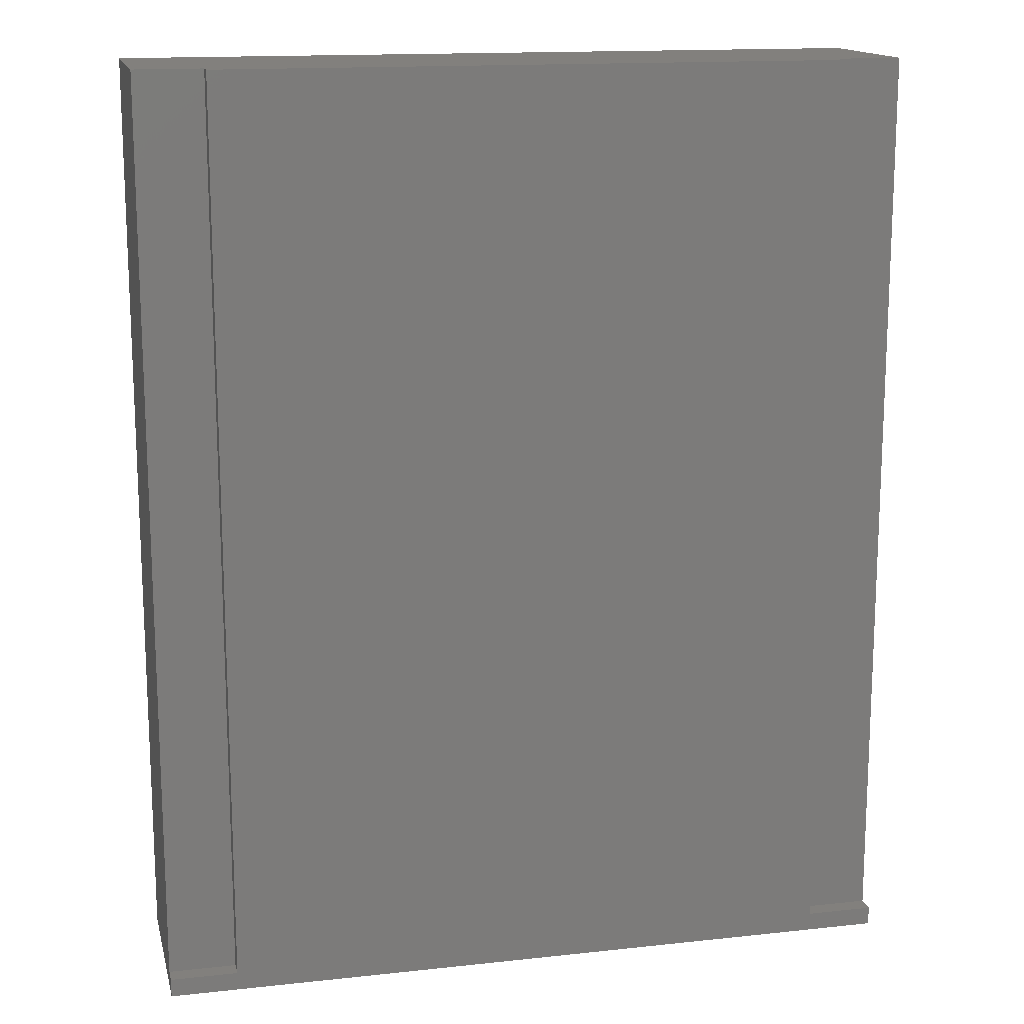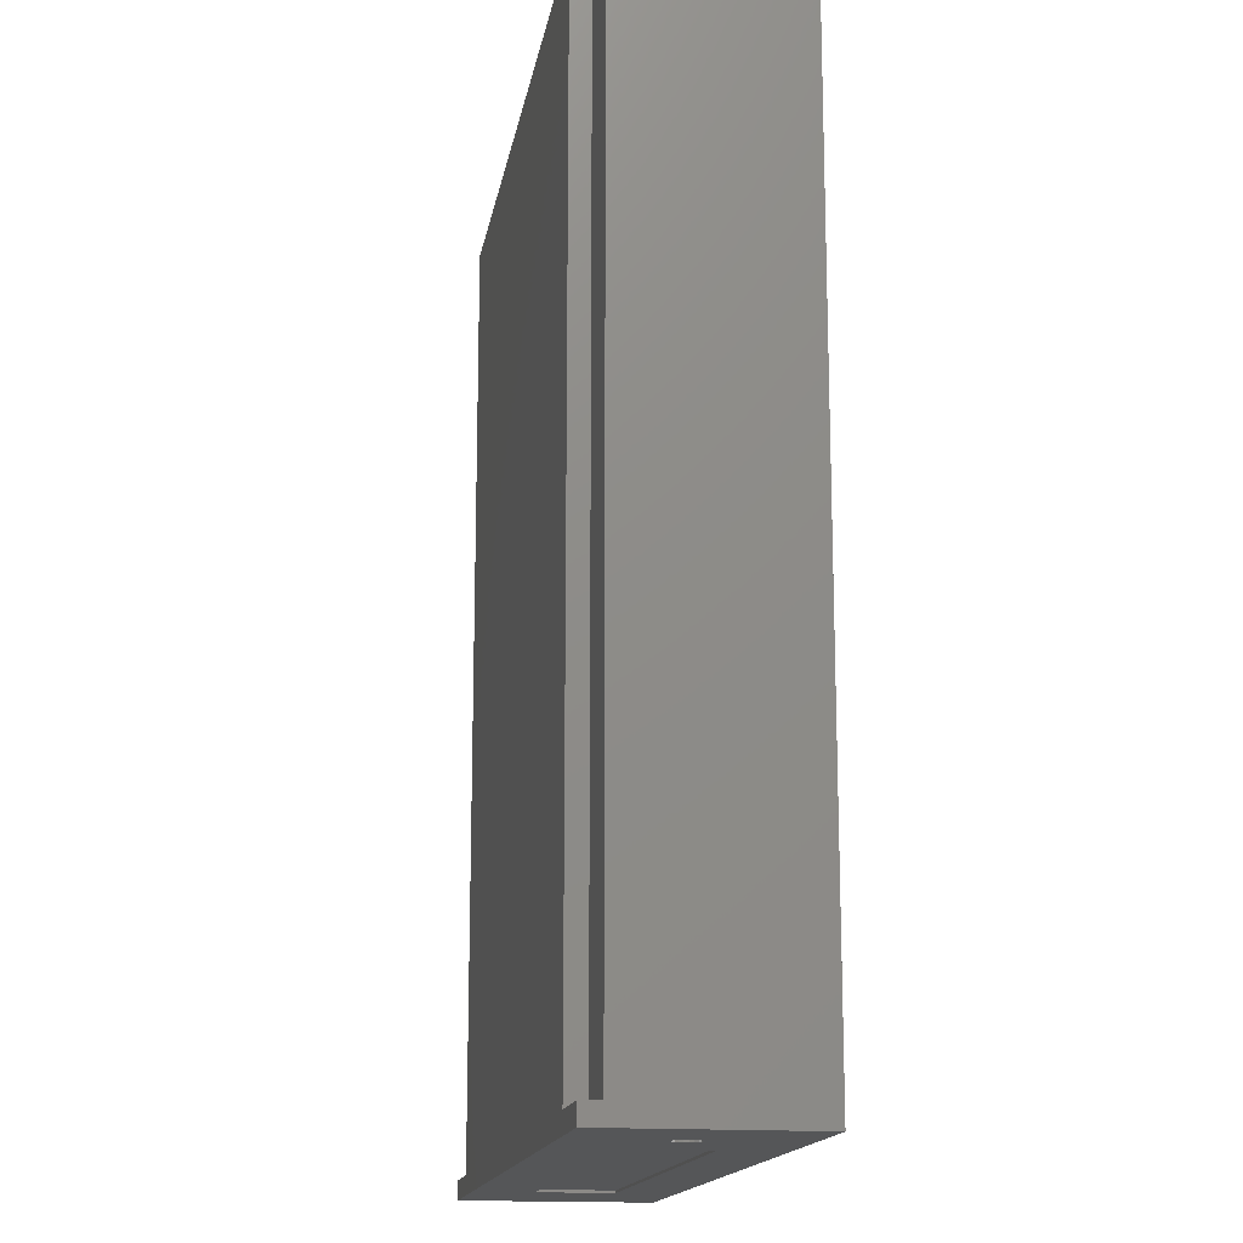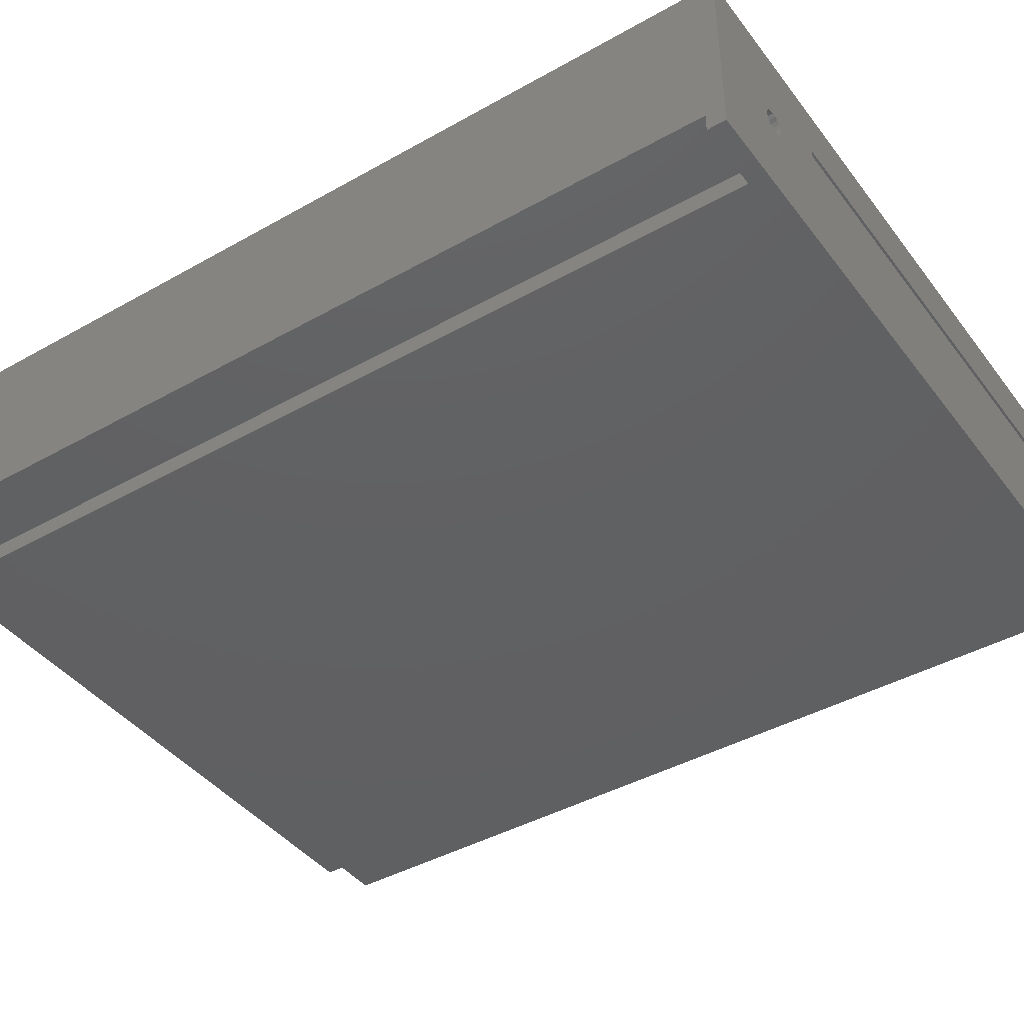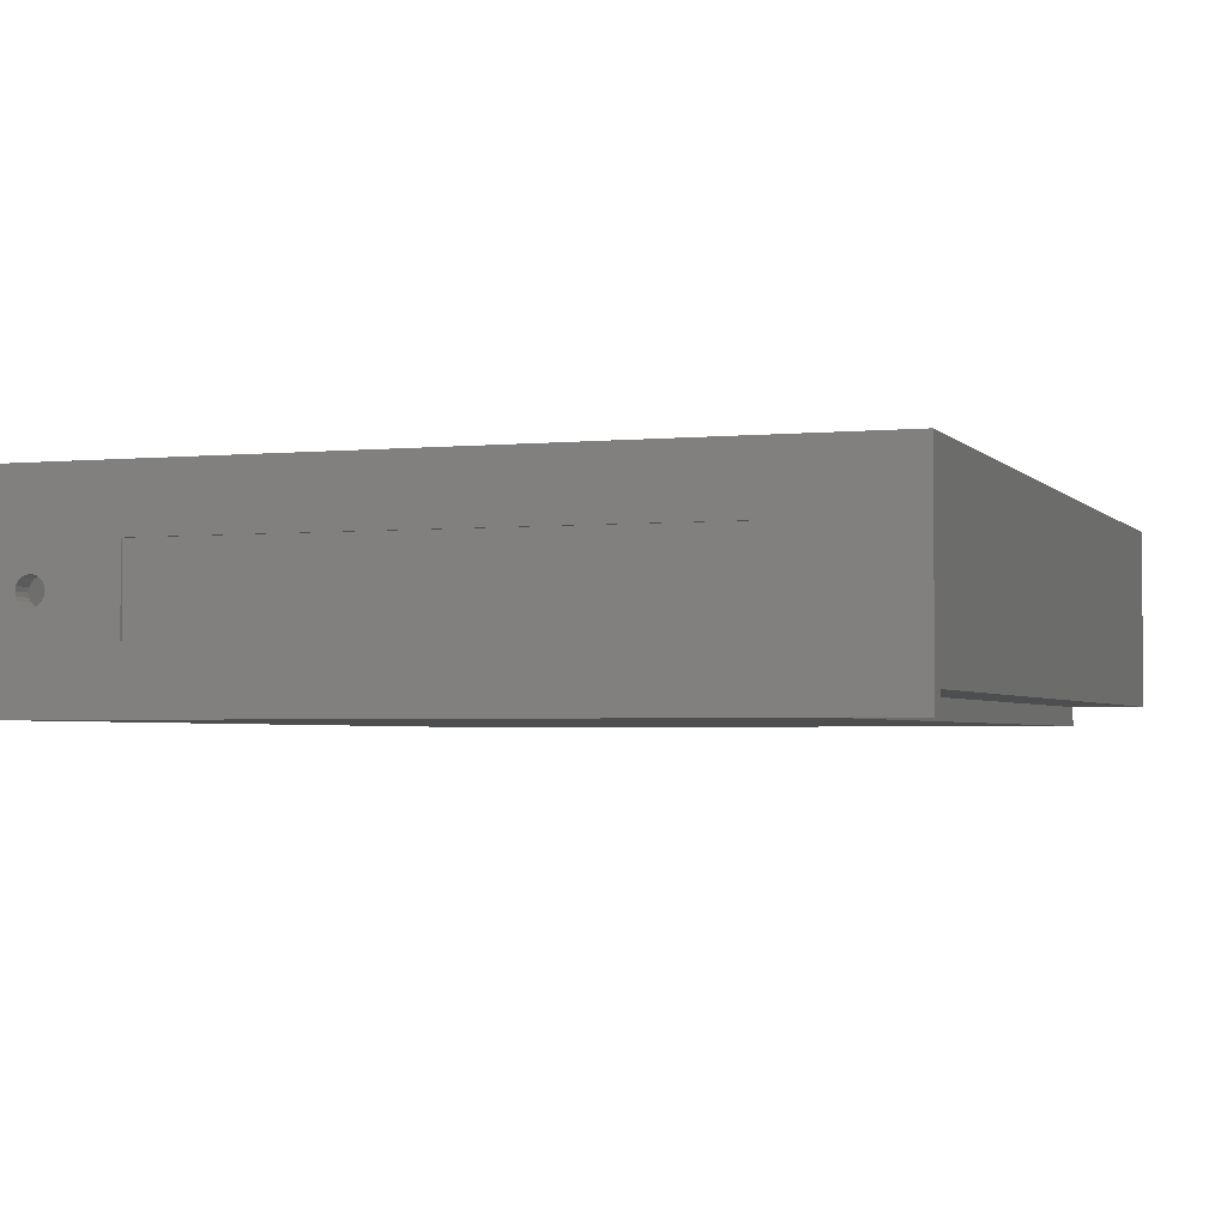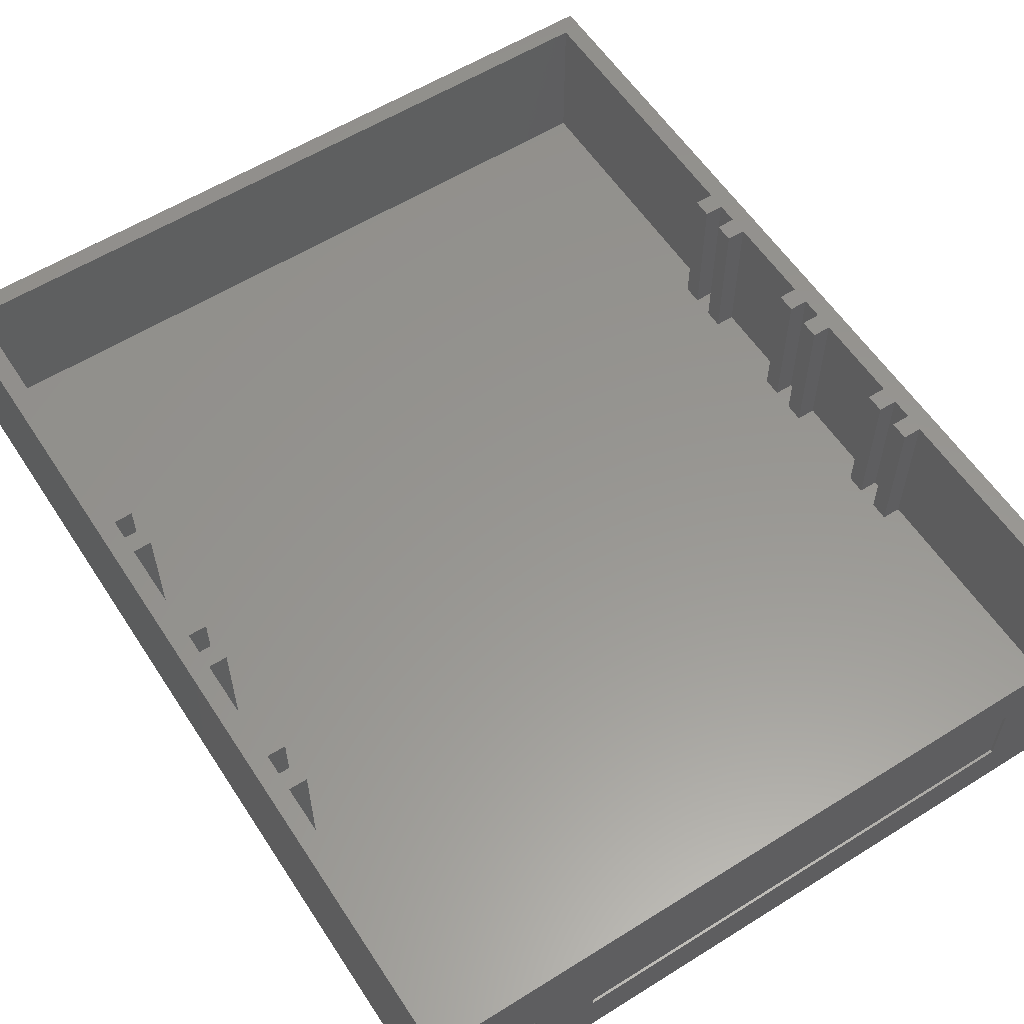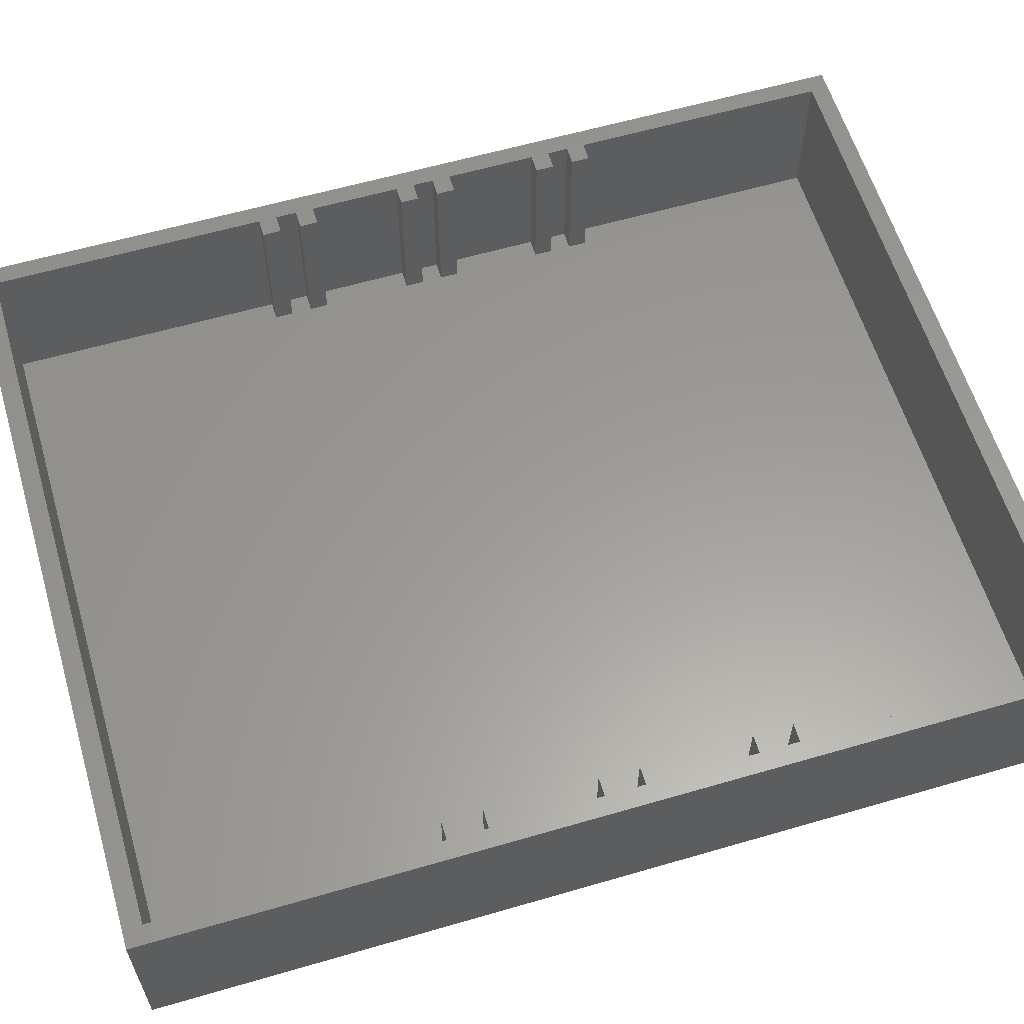
<metadata>
{"format":"stl","ext":"stl","renderer":"f3d","projection":"perspective","resolution":1024,"background":"white","views":[{"elev":15.0,"azim":166.9,"up":"+Y"},{"elev":-15.7,"azim":-99.4,"up":"+Y"},{"elev":-42.1,"azim":-55.9,"up":"+Z"},{"elev":-2.7,"azim":19.0,"up":"+Z"},{"elev":58.1,"azim":-32.9,"up":"+Z"},{"elev":60.0,"azim":-106.6,"up":"+Z"}]}
</metadata>
<code>
# stl→obj: 220 verts, 440 faces
v 0 1.5 0
v 0 0 0
v 0 1.5 1.5
v 0 75.5 15.17
v 0 75.5 1.5
v 0 0 15.17
v 58.5 24.07 15.17
v 60 22.57 15.17
v 60 24.07 15.17
v 58.5 22.57 15.17
v 58.5 27.27 15.17
v 60 25.77 15.17
v 60 27.27 15.17
v 58.5 25.77 15.17
v 58.5 36.15 15.17
v 60 34.65 15.17
v 60 36.15 15.17
v 58.5 34.65 15.17
v 58.5 39.35 15.17
v 60 37.85 15.17
v 60 39.35 15.17
v 58.5 37.85 15.17
v 58.5 48.23 15.17
v 60 46.73 15.17
v 60 48.23 15.17
v 58.5 46.73 15.17
v 58.5 51.43 15.17
v 60 49.93 15.17
v 60 51.43 15.17
v 58.5 49.93 15.17
v 61.5 75.5 15.17
v 60 74 15.17
v 1.5 74 15.17
v 1.5 51.43 15.17
v 1.5 49.93 15.17
v 1.5 48.23 15.17
v 1.5 46.73 15.17
v 1.5 39.35 15.17
v 1.5 37.85 15.17
v 1.5 36.15 15.17
v 1.5 34.65 15.17
v 1.5 27.27 15.17
v 1.5 25.77 15.17
v 1.5 24.07 15.17
v 1.5 22.57 15.17
v 61.5 0 15.17
v 60 1.5 15.17
v 1.5 1.5 15.17
v 3 49.93 15.17
v 3 51.43 15.17
v 3 46.73 15.17
v 3 48.23 15.17
v 3 37.85 15.17
v 3 39.35 15.17
v 3 34.65 15.17
v 3 36.15 15.17
v 3 25.77 15.17
v 3 27.27 15.17
v 3 22.57 15.17
v 3 24.07 15.17
v 61.5 1.5 1.5
v 61.5 75.5 1.5
v 61.5 0 0
v 61.5 1.5 0
v 56 1.5 0
v 5.5 1.5 0
v 56 75.5 0
v 5.5 75.5 0
v 13.5 0 10.58
v 7.5 0 8.583
v 7.191 0 8.534
v 6.912 0 8.392
v 6.691 0 8.171
v 6.549 0 7.892
v 6.5 0 7.583
v 6.549 0 7.274
v 7.5 0 6.583
v 7.191 0 6.632
v 13.5 0 4.583
v 6.912 0 6.774
v 6.691 0 6.996
v 51.5 0 10.58
v 51.5 0 4.583
v 7.809 0 8.534
v 8.088 0 8.392
v 8.309 0 8.171
v 8.451 0 7.892
v 8.5 0 7.583
v 8.451 0 7.274
v 8.309 0 6.996
v 8.088 0 6.774
v 7.809 0 6.632
v 5.5 75.5 1.5
v 56 75.5 1.5
v 1.5 22.57 3
v 1.5 1.5 3
v 1.5 25.77 3
v 1.5 24.07 3
v 1.5 34.65 3
v 1.5 27.27 3
v 1.5 49.93 3
v 1.5 48.23 3
v 1.5 74 3
v 1.5 51.43 3
v 1.5 46.73 3
v 1.5 39.35 3
v 1.5 37.85 3
v 1.5 36.15 3
v 60 36.15 3
v 60 37.85 3
v 60 39.35 3
v 60 46.73 3
v 60 27.27 3
v 60 34.65 3
v 60 48.23 3
v 60 49.93 3
v 60 51.43 3
v 60 74 3
v 60 1.5 3
v 60 22.57 3
v 60 24.07 3
v 60 25.77 3
v 8.088 1.5 8.392
v 7.809 1.5 8.534
v 7.5 1.5 8.583
v 8.309 1.5 8.171
v 8.451 1.5 7.892
v 8.5 1.5 7.583
v 8.451 1.5 7.274
v 8.309 1.5 6.996
v 8.088 1.5 6.774
v 7.809 1.5 6.632
v 7.191 1.5 8.534
v 6.912 1.5 8.392
v 6.691 1.5 8.171
v 6.549 1.5 7.892
v 6.5 1.5 7.583
v 6.549 1.5 7.274
v 6.691 1.5 6.996
v 6.912 1.5 6.774
v 7.191 1.5 6.632
v 7.5 1.5 6.583
v 3 24.07 3
v 3 25.77 3
v 3 27.27 3
v 3 34.65 3
v 3 36.15 3
v 3 37.85 3
v 3 39.35 3
v 3 46.73 3
v 3 48.23 3
v 3 49.93 3
v 58.5 51.43 3
v 58.5 49.93 3
v 58.5 48.23 3
v 58.5 46.73 3
v 58.5 39.35 3
v 58.5 37.85 3
v 58.5 36.15 3
v 58.5 34.65 3
v 58.5 27.27 3
v 3 51.43 3
v 58.5 25.77 3
v 58.5 24.07 3
v 58.5 22.57 3
v 3 22.57 3
v 1.5 22.57 1.5
v 3 24.07 1.5
v 3 22.57 1.5
v 1.5 24.07 1.5
v 1.5 25.77 1.5
v 3 27.27 1.5
v 3 25.77 1.5
v 1.5 27.27 1.5
v 1.5 49.93 1.5
v 3 51.43 1.5
v 3 49.93 1.5
v 1.5 51.43 1.5
v 1.5 46.73 1.5
v 3 48.23 1.5
v 3 46.73 1.5
v 1.5 48.23 1.5
v 1.5 37.85 1.5
v 3 39.35 1.5
v 3 37.85 1.5
v 1.5 39.35 1.5
v 1.5 34.65 1.5
v 3 36.15 1.5
v 3 34.65 1.5
v 1.5 36.15 1.5
v 5.5 1.5 1.5
v 56 1.5 1.5
v 58.5 37.85 1.5
v 60 39.35 1.5
v 60 37.85 1.5
v 58.5 39.35 1.5
v 58.5 34.65 1.5
v 60 36.15 1.5
v 60 34.65 1.5
v 58.5 36.15 1.5
v 58.5 49.93 1.5
v 60 51.43 1.5
v 60 49.93 1.5
v 58.5 51.43 1.5
v 58.5 46.73 1.5
v 60 48.23 1.5
v 60 46.73 1.5
v 58.5 48.23 1.5
v 58.5 22.57 1.5
v 60 24.07 1.5
v 60 22.57 1.5
v 58.5 24.07 1.5
v 58.5 25.77 1.5
v 60 27.27 1.5
v 60 25.77 1.5
v 58.5 27.27 1.5
v 13.5 0.2 4.583
v 13.5 0.2 10.58
v 51.5 0.2 10.58
v 51.5 0.2 4.583
f 1 2 3
f 3 4 5
f 3 6 4
f 6 3 2
f 7 8 9
f 8 7 10
f 11 12 13
f 12 11 14
f 15 16 17
f 16 15 18
f 19 20 21
f 20 19 22
f 23 24 25
f 24 23 26
f 27 28 29
f 28 27 30
f 29 31 32
f 31 33 32
f 4 34 33
f 34 4 35
f 35 4 36
f 36 4 37
f 37 4 38
f 38 4 39
f 39 4 40
f 40 4 41
f 6 41 4
f 41 6 42
f 42 6 43
f 43 6 44
f 44 6 45
f 4 33 31
f 28 31 29
f 25 31 28
f 24 31 25
f 21 31 24
f 31 21 46
f 20 46 21
f 17 46 20
f 16 46 17
f 13 46 16
f 12 46 13
f 9 46 12
f 8 46 9
f 47 46 8
f 48 46 47
f 48 6 46
f 45 6 48
f 34 49 50
f 49 34 35
f 36 51 52
f 51 36 37
f 38 53 54
f 53 38 39
f 40 55 56
f 55 40 41
f 42 57 58
f 57 42 43
f 44 59 60
f 59 44 45
f 31 61 62
f 46 61 31
f 63 61 46
f 61 63 64
f 63 65 64
f 65 66 67
f 63 66 65
f 2 66 63
f 66 2 1
f 67 66 68
f 6 69 46
f 6 70 69
f 6 71 70
f 6 72 71
f 6 73 72
f 6 74 73
f 6 75 74
f 2 75 6
f 75 2 76
f 2 77 78
f 63 79 2
f 77 2 79
f 80 2 78
f 81 2 80
f 76 2 81
f 82 46 69
f 83 46 82
f 83 63 46
f 79 63 83
f 84 69 70
f 85 69 84
f 86 69 85
f 87 69 86
f 88 69 87
f 79 88 89
f 79 89 90
f 79 90 91
f 88 79 69
f 92 79 91
f 79 92 77
f 67 93 94
f 93 67 68
f 94 31 62
f 31 94 4
f 93 4 94
f 4 93 5
f 48 95 45
f 95 48 96
f 44 97 43
f 97 44 98
f 42 99 41
f 99 42 100
f 36 101 35
f 101 36 102
f 34 103 33
f 103 34 104
f 38 105 37
f 105 38 106
f 40 107 39
f 107 40 108
f 109 20 110
f 20 109 17
f 111 24 112
f 24 111 21
f 113 16 114
f 16 113 13
f 115 28 116
f 28 115 25
f 117 32 118
f 32 117 29
f 119 8 120
f 8 119 47
f 121 12 122
f 12 121 9
f 103 32 33
f 32 103 118
f 123 48 47
f 48 124 125
f 48 123 124
f 47 126 123
f 47 127 126
f 47 128 127
f 119 128 47
f 128 119 129
f 129 119 130
f 130 119 131
f 96 132 119
f 131 119 132
f 133 48 125
f 134 48 133
f 135 48 134
f 136 48 135
f 96 136 137
f 96 137 138
f 96 138 139
f 136 96 48
f 140 96 139
f 141 96 140
f 142 96 141
f 132 96 142
f 97 143 144
f 143 97 98
f 99 145 146
f 145 99 100
f 107 147 148
f 147 107 108
f 105 149 150
f 149 105 106
f 101 151 152
f 151 101 102
f 118 153 117
f 152 154 153
f 154 152 155
f 155 151 156
f 156 150 157
f 149 157 150
f 157 149 158
f 158 148 159
f 147 159 148
f 146 160 147
f 160 146 161
f 152 153 162
f 118 162 153
f 103 162 118
f 162 103 104
f 154 115 116
f 115 154 155
f 156 111 112
f 111 156 157
f 158 109 110
f 109 158 159
f 160 113 114
f 113 160 161
f 163 121 122
f 121 163 164
f 165 119 120
f 155 152 151
f 156 151 150
f 148 158 149
f 159 147 160
f 145 161 146
f 161 145 163
f 144 163 145
f 163 144 164
f 143 164 144
f 164 143 165
f 166 165 143
f 165 166 119
f 96 166 95
f 166 96 119
f 167 168 169
f 168 167 170
f 171 172 173
f 172 171 174
f 175 176 177
f 176 175 178
f 179 180 181
f 180 179 182
f 183 184 185
f 184 183 186
f 187 188 189
f 188 187 190
f 182 177 180
f 177 182 175
f 186 181 184
f 181 186 179
f 190 185 188
f 185 190 183
f 174 189 172
f 189 174 187
f 170 173 168
f 173 170 171
f 168 191 169
f 3 169 191
f 167 171 170
f 3 171 167
f 171 3 174
f 174 3 187
f 187 3 190
f 190 3 183
f 183 3 186
f 5 186 3
f 186 5 179
f 179 5 182
f 182 5 175
f 169 3 167
f 173 191 168
f 172 191 173
f 189 191 172
f 188 191 189
f 191 188 93
f 185 93 188
f 184 93 185
f 181 93 184
f 180 93 181
f 177 93 180
f 176 93 177
f 5 176 178
f 176 5 93
f 175 5 178
f 66 93 68
f 93 66 191
f 66 3 191
f 3 66 1
f 192 67 94
f 67 192 65
f 193 194 195
f 194 193 196
f 197 198 199
f 198 197 200
f 201 202 203
f 202 201 204
f 205 206 207
f 206 205 208
f 209 210 211
f 210 209 212
f 213 214 215
f 214 213 216
f 208 203 206
f 203 208 201
f 196 207 194
f 207 196 205
f 200 195 198
f 195 200 193
f 216 199 214
f 199 216 197
f 212 215 210
f 215 212 213
f 210 61 211
f 61 209 211
f 192 212 209
f 212 192 213
f 213 192 216
f 216 192 197
f 197 192 200
f 200 192 193
f 193 192 196
f 94 196 192
f 196 94 205
f 205 94 208
f 208 94 201
f 192 209 61
f 215 61 210
f 214 61 215
f 199 61 214
f 61 199 62
f 198 62 199
f 195 62 198
f 194 62 195
f 207 62 194
f 206 62 207
f 203 62 206
f 202 62 203
f 204 62 202
f 204 94 62
f 201 94 204
f 64 192 61
f 192 64 65
f 69 217 218
f 217 69 79
f 69 219 82
f 219 69 218
f 83 219 220
f 219 83 82
f 217 219 218
f 219 217 220
f 217 83 220
f 83 217 79
f 88 127 128
f 127 88 87
f 87 126 127
f 126 87 86
f 71 125 70
f 125 71 133
f 132 91 131
f 91 132 92
f 86 123 126
f 123 86 85
f 73 136 135
f 136 73 74
f 72 133 71
f 133 72 134
f 70 124 84
f 124 70 125
f 84 123 85
f 123 84 124
f 74 137 136
f 137 74 75
f 75 138 137
f 138 75 76
f 81 140 139
f 140 81 80
f 76 139 138
f 139 76 81
f 142 92 132
f 92 142 77
f 91 130 131
f 130 91 90
f 89 128 129
f 128 89 88
f 72 135 134
f 135 72 73
f 140 78 141
f 78 140 80
f 141 77 142
f 77 141 78
f 90 129 130
f 129 90 89
f 59 143 60
f 143 59 166
f 95 59 45
f 59 95 166
f 143 44 60
f 44 143 98
f 57 145 58
f 145 57 144
f 145 42 58
f 42 145 100
f 97 57 43
f 57 97 144
f 165 7 164
f 7 165 10
f 121 7 9
f 7 121 164
f 165 8 10
f 8 165 120
f 163 11 161
f 11 163 14
f 163 12 14
f 12 163 122
f 113 11 13
f 11 113 161
f 51 151 52
f 151 51 150
f 105 51 37
f 51 105 150
f 151 36 52
f 36 151 102
f 49 162 50
f 162 49 152
f 101 49 35
f 49 101 152
f 162 34 50
f 34 162 104
f 156 23 155
f 23 156 26
f 156 24 26
f 24 156 112
f 115 23 25
f 23 115 155
f 154 27 153
f 27 154 30
f 117 27 29
f 27 117 153
f 154 28 30
f 28 154 116
f 55 147 56
f 147 55 146
f 147 40 56
f 40 147 108
f 99 55 41
f 55 99 146
f 53 149 54
f 149 53 148
f 149 38 54
f 38 149 106
f 107 53 39
f 53 107 148
f 160 15 159
f 15 160 18
f 160 16 18
f 16 160 114
f 109 15 17
f 15 109 159
f 158 19 157
f 19 158 22
f 111 19 21
f 19 111 157
f 158 20 22
f 20 158 110

</code>
